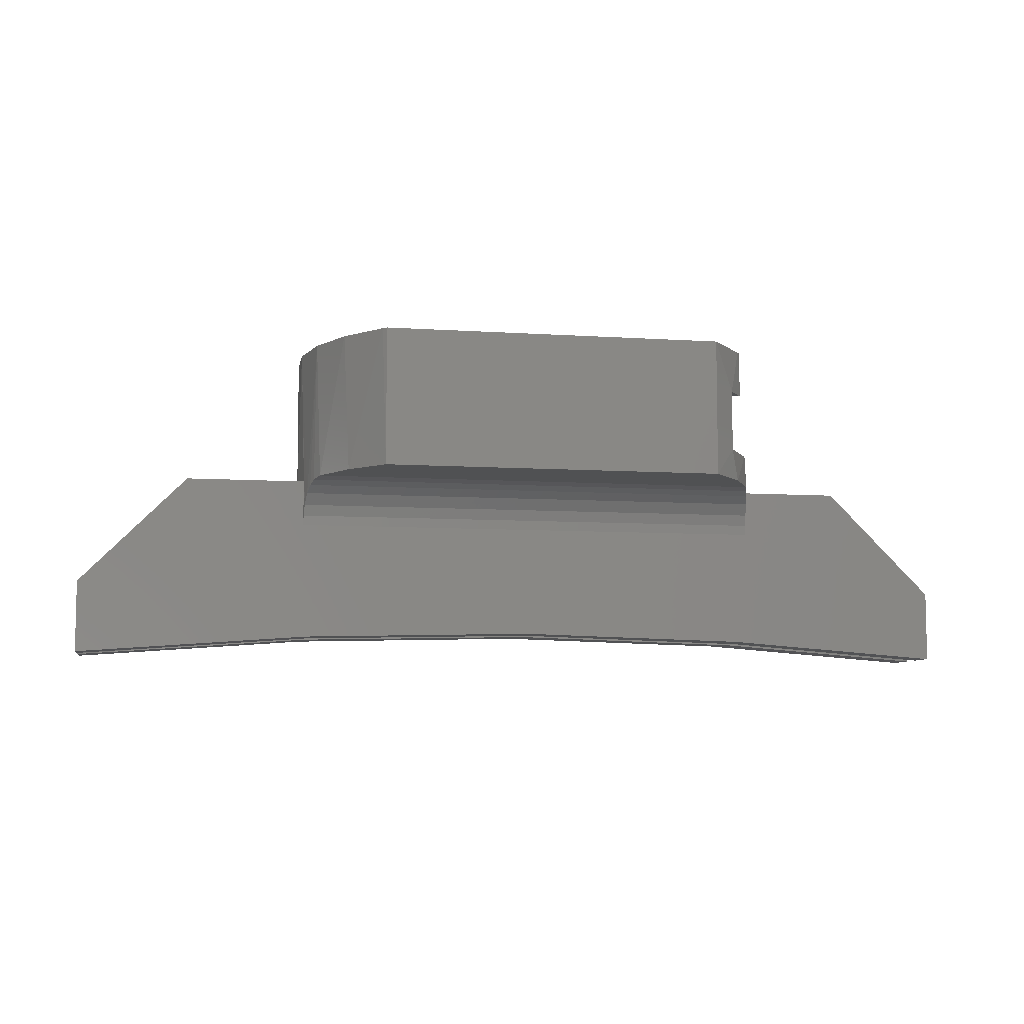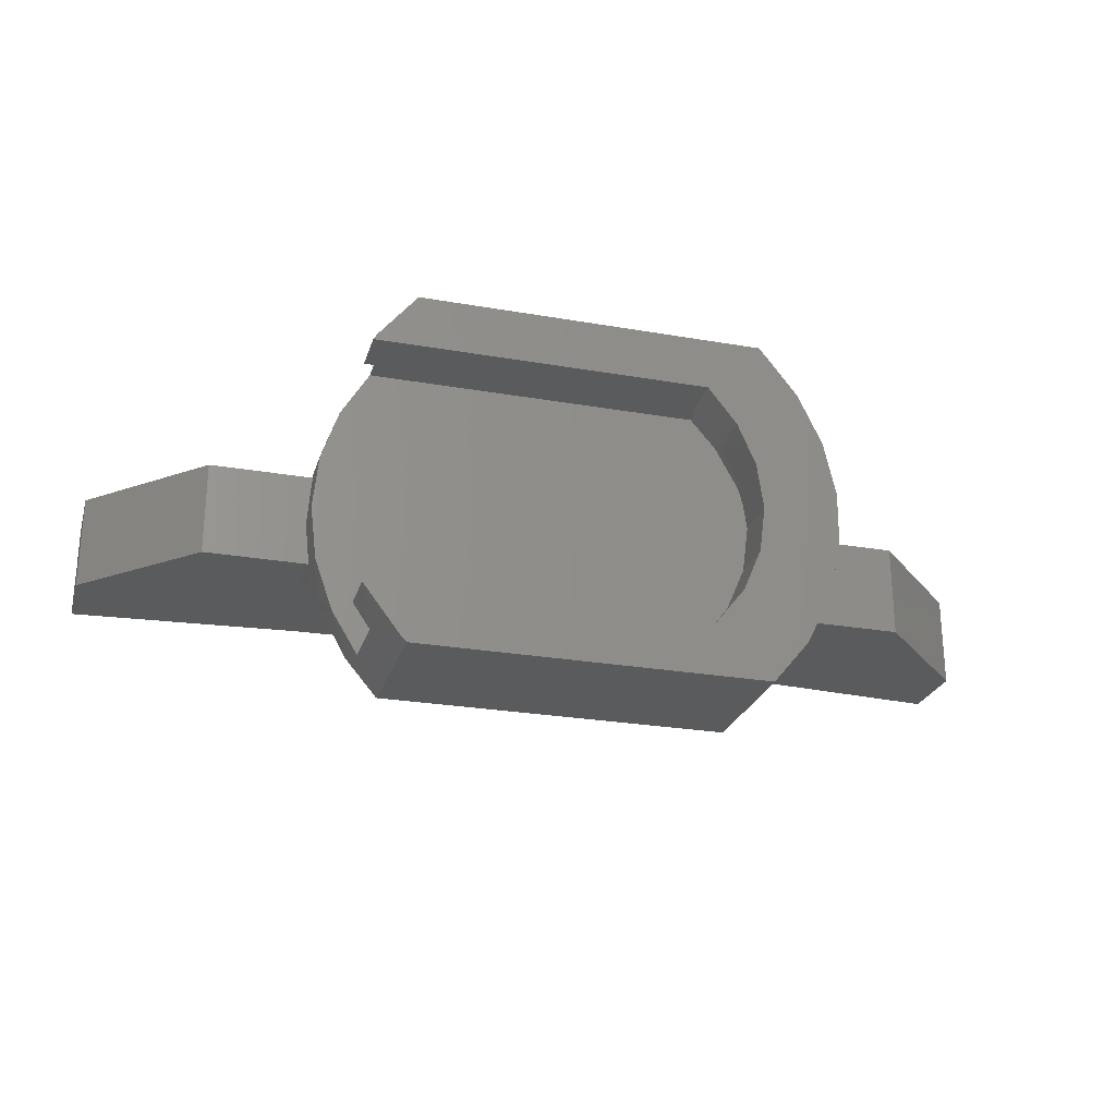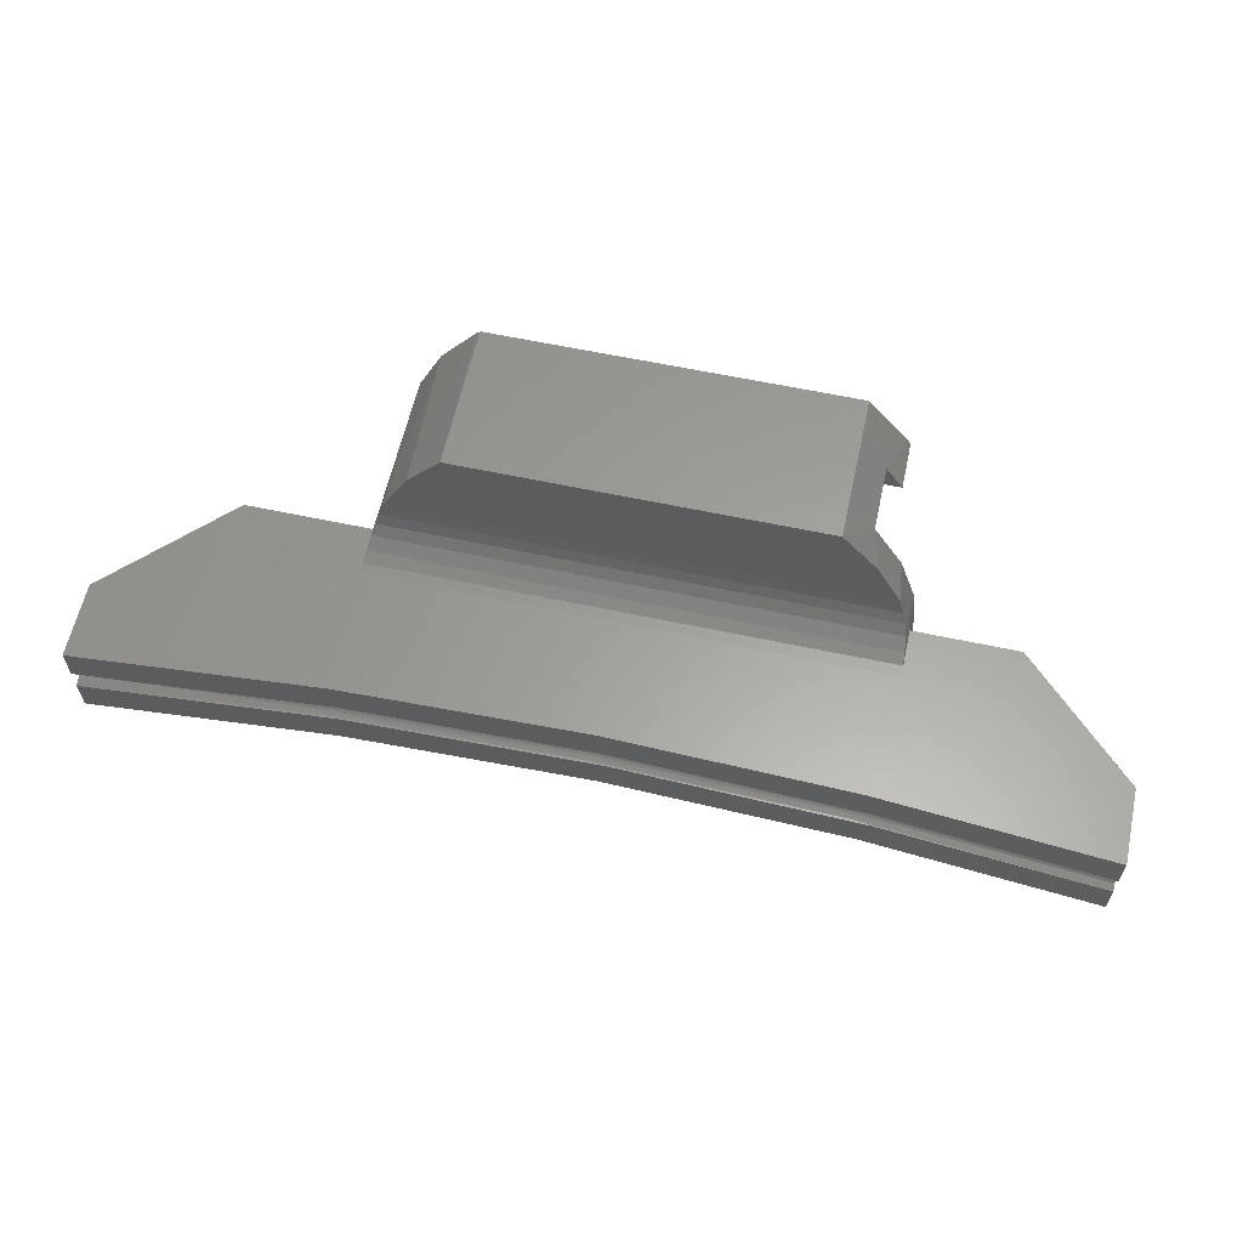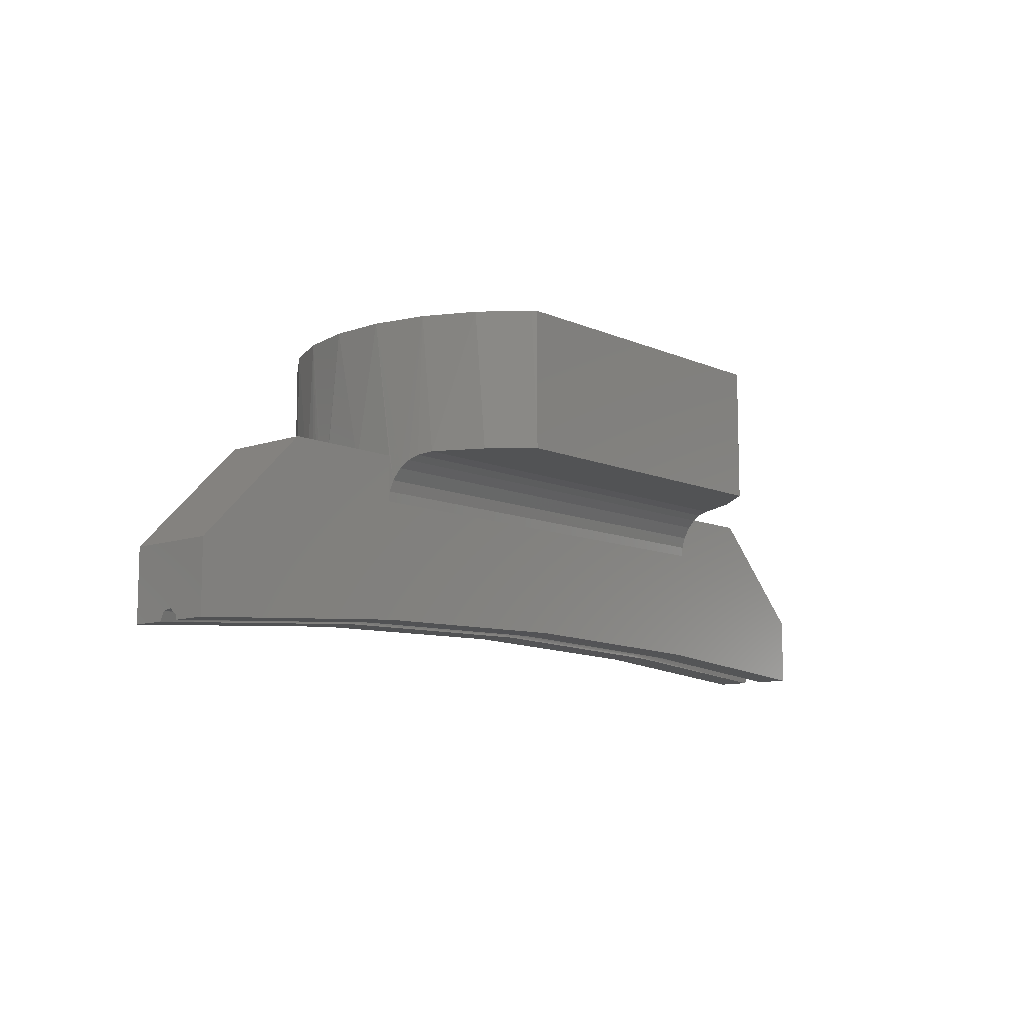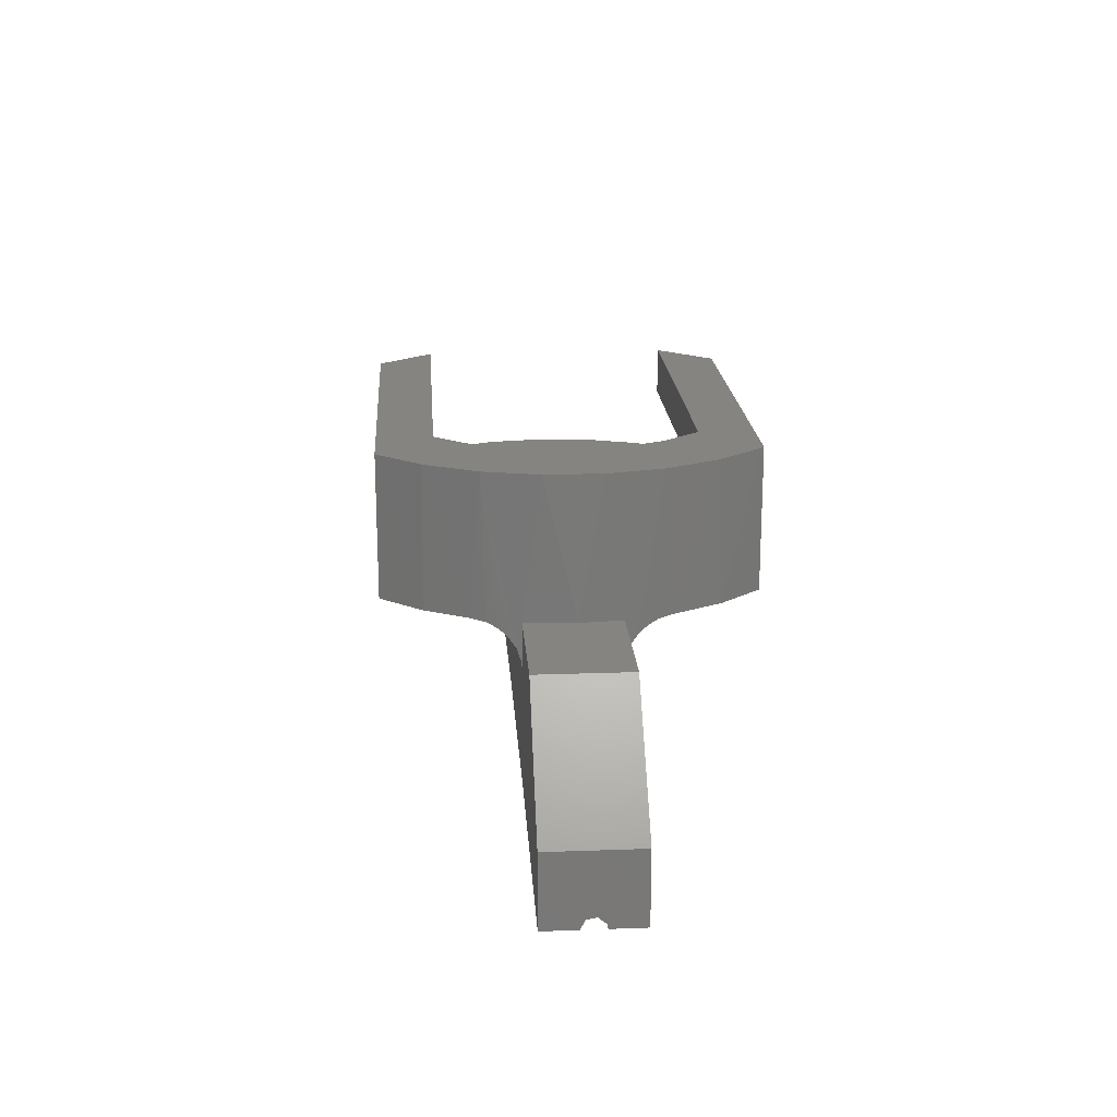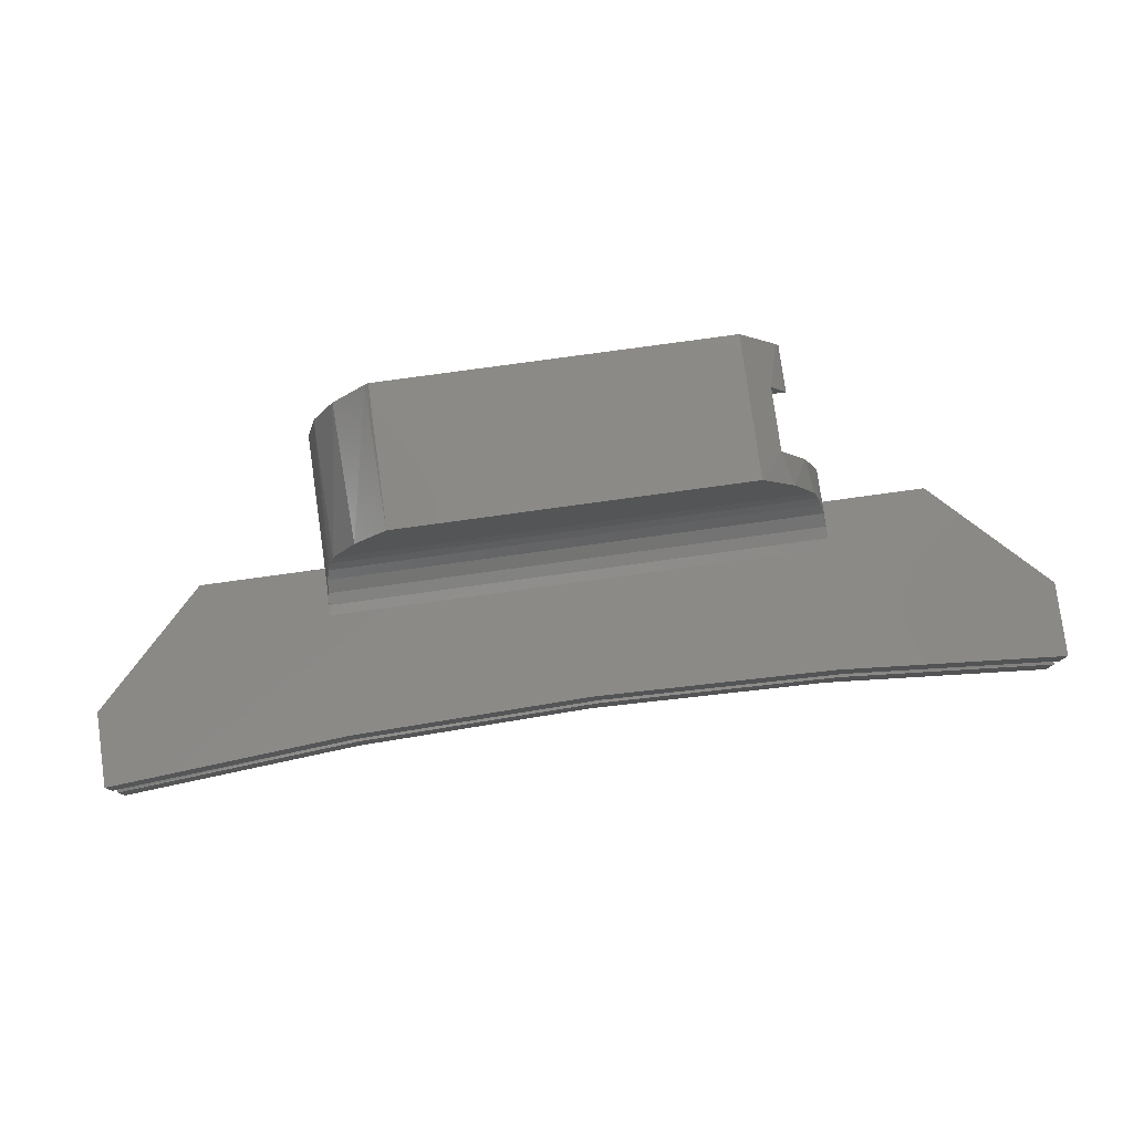
<metadata>
{"format":"stl","ext":"stl","renderer":"f3d","projection":"perspective","resolution":1024,"background":"white","views":[{"elev":-7.4,"azim":-10.7,"up":"+Y"},{"elev":-25.3,"azim":164.3,"up":"+Z"},{"elev":61.1,"azim":12.3,"up":"+Z"},{"elev":-10.0,"azim":-48.2,"up":"+Y"},{"elev":19.3,"azim":-93.9,"up":"+Y"},{"elev":79.2,"azim":-7.8,"up":"+Z"}]}
</metadata>
<code>
# stl→obj: 199 verts, 394 faces
v -23.03 11.73 6
v -15.16 11.73 6
v -23.03 11.73 0
v -15.42 11.73 3.26
v -15.11 11.73 5.329e-15
v -30.1 4.662 6
v -30.1 4.662 0
v -30.1 -0.03017 0
v -30.1 -0.03017 2.25
v -30.1 0.5605 2.538
v -30.1 0.6978 3.18
v -30.1 -0.03017 6
v -30.1 0.2763 3.685
v -30.1 -0.03017 3.75
v 22.82 11.73 0
v 16.27 11.73 0
v 22.82 11.73 6
v 16.57 11.73 2.734
v 16.32 11.73 6
v 29.9 4.662 6
v 29.9 4.662 0
v -15.11 8.733 1.954e-14
v 16.27 8.733 1.954e-14
v -14.91 1.111 0
v 0.3273 1.481 0
v 15.56 1.077 0
v 29.9 -0.01089 0
v 29.9 -0.01089 6
v 29.9 -0.01089 3.75
v 29.9 0.1992 3.72
v 29.9 0.5537 3.494
v 29.9 0.7287 3.124
v 29.9 0.6785 2.705
v 29.9 0.4276 2.392
v 29.9 -0.01089 2.25
v -15.16 8.733 6
v 16.32 8.733 6
v -14.91 1.111 6
v 0.3273 1.481 6
v 15.56 1.077 6
v -14.69 1.122 2.25
v 0.7663 1.48 2.25
v 16.22 1.042 2.25
v -14.69 1.122 3.75
v 0.7663 1.48 3.75
v 16.22 1.042 3.75
v 13.33 17.73 -6.51
v 14.41 20.73 -4.9
v 14.41 17.73 -4.9
v 12.01 20.73 -8.042
v 11.7 11.73 -8.35
v 13.33 13.73 -6.51
v 13.72 11.73 -5.985
v 14.99 13.73 -3.798
v 15.35 11.73 -3
v 16.16 13.73 -0.4933
v 16.08 10.81 -0.8315
v 15.92 11.26 -1.385
v 15.7 11.59 -2.078
v 16.2 10.1 -0.3293
v 16.58 13.73 2.986
v 16.26 9.25 -0.04497
v 16.23 13.73 6.473
v 16.26 10.08 6.319
v 16.31 9.372 6.069
v 16.15 10.82 6.844
v 15.13 13.73 9.801
v 15.47 11.73 9
v 15.8 11.59 8.071
v 15.99 11.3 7.443
v 13.93 11.73 11.97
v 13.33 13.73 12.81
v 11.7 20.73 14.65
v 11.7 11.73 14.65
v 13.33 17.73 12.81
v 14.18 20.73 11.57
v 14.41 17.73 11.2
v 14.41 20.73 11.2
v 11.7 20.73 -8.35
v -12.69 11.73 12.09
v -14.31 11.73 9
v -10.54 11.73 14.65
v -10.54 20.73 14.65
v -14.19 11.73 -3
v -10.54 11.73 -8.35
v -12.73 11.73 -5.737
v -10.54 20.73 -8.35
v -12.84 20.73 -5.565
v -14.45 20.73 -2.336
v -14.54 11.59 -2.078
v -14.76 11.26 -1.385
v -15.1 9.25 -0.04497
v -14.92 10.81 -0.8315
v -15.04 10.1 -0.3293
v -15.3 20.73 1.172
v -15.34 20.73 4.781
v -14.83 11.3 7.443
v -14.64 11.59 8.071
v -14.57 20.73 8.306
v -15.15 9.372 6.069
v -15.1 10.08 6.319
v -14.99 10.82 6.844
v -13.03 20.73 11.57
v -10.79 20.73 14.4
v -8.325 13.73 12.81
v -8.325 17.73 12.81
v -9.961 13.73 10.9
v -9.961 17.73 10.9
v -11.47 17.73 8.116
v -11.47 13.73 8.116
v -12.28 17.73 5.057
v -12.28 13.73 5.057
v -12.36 17.73 1.892
v -12.36 13.73 1.892
v -11.7 17.73 -1.203
v -11.7 13.73 -1.203
v -10.32 17.73 -4.056
v -10.32 13.73 -4.056
v -8.325 17.73 -6.51
v -8.325 13.73 -6.51
v -7.007 17.73 11.2
v -8.855 17.73 8.861
v -10.02 17.73 6.118
v -10.42 17.73 3.164
v -10.03 17.73 0.21
v -8.869 17.73 -2.536
v -7.028 17.73 -4.88
v -7.007 17.73 -4.9
v -7.007 20.73 11.2
v -8.855 20.73 8.861
v -10.02 20.73 6.118
v -10.42 20.73 3.164
v -10.03 20.73 0.21
v -8.869 20.73 -2.536
v -7.028 20.73 -4.88
v -7.007 20.73 -4.9
v -0.08391 1.695 2.282
v -15.11 1.316 2.282
v -15.12 1.209 2.258
v -0.09456 1.589 2.258
v -0.07373 1.797 2.321
v -15.11 1.418 2.321
v -0.06421 1.892 2.374
v -15.1 1.513 2.374
v -0.05557 1.978 2.44
v -15.1 1.599 2.44
v -0.04799 2.053 2.519
v -15.1 1.675 2.519
v -0.04162 2.117 2.608
v -15.09 1.739 2.608
v -0.03661 2.167 2.704
v -15.09 1.789 2.704
v -0.03305 2.202 2.808
v -15.09 1.824 2.808
v -0.03103 2.222 2.915
v -15.09 1.845 2.915
v -0.03059 2.227 3.024
v -15.09 1.849 3.024
v -0.03173 2.215 3.133
v -15.09 1.838 3.133
v -0.03443 2.188 3.238
v -15.09 1.811 3.238
v -0.03864 2.146 3.339
v -15.09 1.769 3.339
v -0.04427 2.09 3.433
v -15.09 1.712 3.433
v -0.05119 2.021 3.517
v -15.1 1.643 3.517
v -0.05926 1.941 3.59
v -15.1 1.562 3.59
v -0.06831 1.851 3.651
v -15.11 1.472 3.651
v -0.07815 1.753 3.698
v -15.11 1.373 3.698
v -0.08856 1.649 3.731
v -15.12 1.269 3.731
v -0.09694 1.565 3.745
v -15.12 1.185 3.745
v 14.95 1.323 2.282
v 14.93 1.218 2.258
v 14.96 1.424 2.321
v 14.98 1.518 2.374
v 14.99 1.604 2.44
v 15 1.679 2.519
v 15.01 1.742 2.608
v 15.02 1.792 2.704
v 15.02 1.827 2.808
v 15.02 1.847 2.915
v 15.03 1.851 3.024
v 15.02 1.84 3.133
v 15.02 1.813 3.238
v 15.01 1.771 3.339
v 15.01 1.716 3.433
v 14.99 1.647 3.517
v 14.98 1.567 3.59
v 14.97 1.478 3.651
v 14.95 1.38 3.698
v 14.94 1.277 3.731
v 14.93 1.194 3.745
f 1 2 3
f 3 2 4
f 3 4 5
f 1 3 6
f 6 3 7
f 8 9 7
f 7 9 10
f 7 10 6
f 6 10 11
f 6 11 12
f 12 11 13
f 12 13 14
f 15 16 17
f 17 16 18
f 17 18 19
f 20 21 17
f 17 21 15
f 5 22 3
f 3 22 7
f 7 22 23
f 7 23 8
f 8 23 24
f 24 23 25
f 25 23 26
f 16 15 23
f 23 15 21
f 23 21 27
f 23 27 26
f 28 29 20
f 20 29 30
f 20 30 31
f 20 31 21
f 21 31 32
f 21 32 33
f 21 33 27
f 27 33 34
f 27 34 35
f 2 1 36
f 36 1 6
f 36 6 12
f 36 12 37
f 37 12 38
f 37 38 39
f 37 39 40
f 37 40 17
f 37 17 19
f 40 28 17
f 17 28 20
f 24 9 8
f 24 41 9
f 25 41 24
f 25 42 41
f 26 42 25
f 26 43 42
f 27 43 26
f 27 35 43
f 44 38 12
f 44 12 14
f 44 39 38
f 45 39 44
f 45 40 39
f 46 40 45
f 40 46 29
f 40 29 28
f 47 48 49
f 47 50 48
f 51 50 47
f 51 47 52
f 51 52 53
f 54 53 52
f 54 55 53
f 56 57 58
f 59 55 54
f 56 58 59
f 56 59 54
f 56 60 57
f 61 18 16
f 62 60 56
f 16 62 56
f 61 16 56
f 16 23 62
f 61 19 18
f 63 64 65
f 65 37 19
f 63 65 19
f 63 19 61
f 63 66 64
f 67 68 69
f 70 66 63
f 67 69 70
f 67 70 63
f 67 71 68
f 72 71 67
f 72 73 74
f 71 72 74
f 73 72 75
f 73 75 76
f 77 76 75
f 77 78 76
f 51 79 50
f 80 81 82
f 82 81 68
f 82 68 74
f 74 68 71
f 83 82 73
f 73 82 74
f 53 55 51
f 51 55 84
f 51 84 85
f 85 84 86
f 79 51 87
f 87 51 85
f 86 87 85
f 86 88 87
f 84 88 86
f 84 89 88
f 90 89 84
f 89 90 91
f 92 22 5
f 89 91 93
f 94 92 5
f 89 93 94
f 94 5 95
f 89 94 95
f 4 95 5
f 4 96 95
f 2 96 4
f 97 98 99
f 2 100 101
f 96 2 101
f 102 97 99
f 96 101 102
f 96 102 99
f 2 36 100
f 81 99 98
f 81 103 99
f 80 103 81
f 80 104 103
f 82 104 80
f 82 83 104
f 105 106 72
f 72 106 75
f 105 107 108
f 108 106 105
f 108 107 109
f 107 110 109
f 109 110 111
f 110 112 111
f 111 112 113
f 112 114 113
f 113 114 115
f 114 116 115
f 115 116 117
f 116 118 117
f 117 118 119
f 118 120 119
f 105 72 107
f 107 72 67
f 107 67 110
f 110 67 63
f 110 63 112
f 112 63 61
f 112 61 114
f 114 61 56
f 114 56 116
f 116 56 54
f 116 54 118
f 118 54 52
f 118 52 120
f 52 47 120
f 120 47 119
f 75 106 77
f 77 106 121
f 121 106 122
f 122 106 123
f 123 106 108
f 123 108 124
f 124 108 109
f 124 109 125
f 125 109 111
f 125 111 126
f 126 111 113
f 126 113 127
f 127 113 115
f 127 115 128
f 128 115 117
f 128 117 119
f 128 119 47
f 128 47 49
f 78 77 129
f 129 77 121
f 76 78 73
f 73 78 129
f 73 129 83
f 83 129 130
f 83 130 104
f 104 130 131
f 104 131 103
f 103 131 132
f 103 132 99
f 99 132 133
f 99 133 96
f 96 133 134
f 96 134 95
f 95 134 135
f 95 135 89
f 89 135 136
f 89 136 88
f 88 136 48
f 88 48 87
f 87 48 50
f 87 50 79
f 135 127 128
f 128 136 135
f 134 127 135
f 134 126 127
f 133 126 134
f 133 125 126
f 132 125 133
f 132 124 125
f 131 124 132
f 131 123 124
f 130 123 131
f 130 122 123
f 129 122 130
f 129 121 122
f 136 128 48
f 48 128 49
f 68 81 69
f 81 98 69
f 69 98 70
f 98 97 70
f 70 97 66
f 97 102 66
f 66 102 64
f 102 101 64
f 64 101 65
f 101 100 65
f 65 100 37
f 100 36 37
f 92 62 23
f 23 22 92
f 94 62 92
f 94 60 62
f 93 60 94
f 93 57 60
f 91 57 93
f 91 58 57
f 90 58 91
f 90 59 58
f 84 59 90
f 84 55 59
f 137 138 139
f 140 137 139
f 141 142 138
f 137 141 138
f 143 144 142
f 141 143 142
f 145 146 144
f 143 145 144
f 147 148 146
f 145 147 146
f 149 150 148
f 147 149 148
f 151 152 150
f 149 151 150
f 153 154 152
f 151 153 152
f 155 156 154
f 153 155 154
f 157 158 156
f 155 157 156
f 159 160 158
f 157 159 158
f 161 162 160
f 159 161 160
f 163 164 162
f 161 163 162
f 165 166 164
f 163 165 164
f 167 168 166
f 165 167 166
f 169 170 168
f 167 169 168
f 171 172 170
f 169 171 170
f 173 174 172
f 171 173 172
f 175 176 174
f 173 175 174
f 177 178 176
f 175 177 176
f 179 137 140
f 180 179 140
f 181 141 137
f 179 181 137
f 182 143 141
f 181 182 141
f 183 145 143
f 182 183 143
f 184 147 145
f 183 184 145
f 185 149 147
f 184 185 147
f 186 151 149
f 185 186 149
f 187 153 151
f 186 187 151
f 188 155 153
f 187 188 153
f 189 157 155
f 188 189 155
f 190 159 157
f 189 190 157
f 191 161 159
f 190 191 159
f 192 163 161
f 191 192 161
f 193 165 163
f 192 193 163
f 194 167 165
f 193 194 165
f 195 169 167
f 194 195 167
f 196 171 169
f 195 196 169
f 197 173 171
f 196 197 171
f 198 175 173
f 197 198 173
f 199 177 175
f 198 199 175
f 178 44 14
f 199 46 45
f 199 30 29
f 192 32 31
f 184 34 33
f 180 43 35
f 140 41 42
f 142 10 9
f 168 13 11
f 10 148 150
f 41 140 139
f 34 183 182
f 11 160 162
f 33 187 186
f 32 190 189
f 31 194 193
f 13 172 174
f 44 178 177
f 30 198 197
f 176 178 14
f 46 199 29
f 185 184 33
f 42 43 180
f 144 10 142
f 152 10 150
f 181 34 182
f 158 160 11
f 188 32 189
f 195 194 31
f 45 44 177
f 174 176 14
f 146 10 144
f 156 158 11
f 199 45 177
f 196 31 30
f 179 35 34
f 154 11 10
f 42 180 140
f 198 30 199
f 183 34 184
f 166 168 11
f 9 41 139
f 188 187 33
f 170 172 13
f 154 10 152
f 196 195 31
f 154 156 11
f 180 35 179
f 168 170 13
f 188 33 32
f 193 192 31
f 146 148 10
f 191 190 32
f 186 185 33
f 181 179 34
f 174 14 13
f 191 32 192
f 196 30 197
f 138 142 9
f 138 9 139
f 164 11 162
f 164 166 11

</code>
